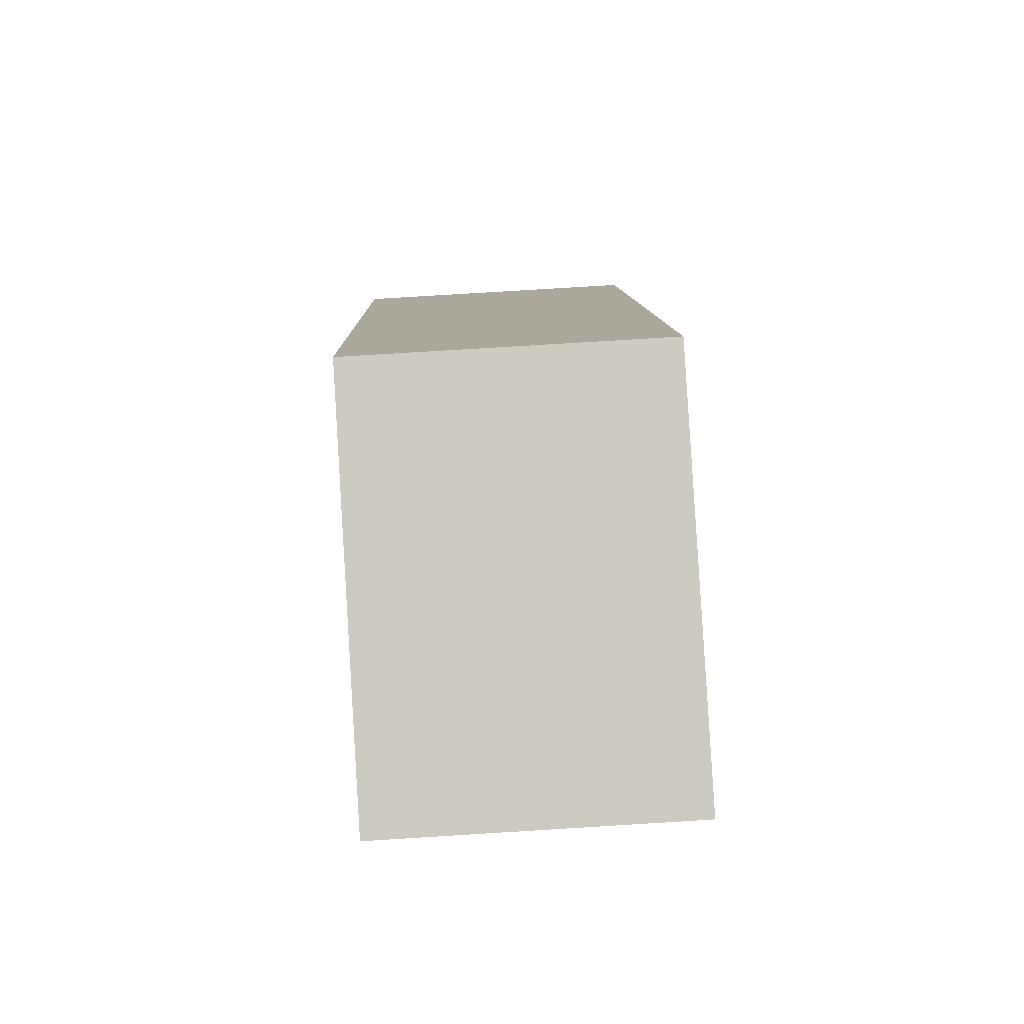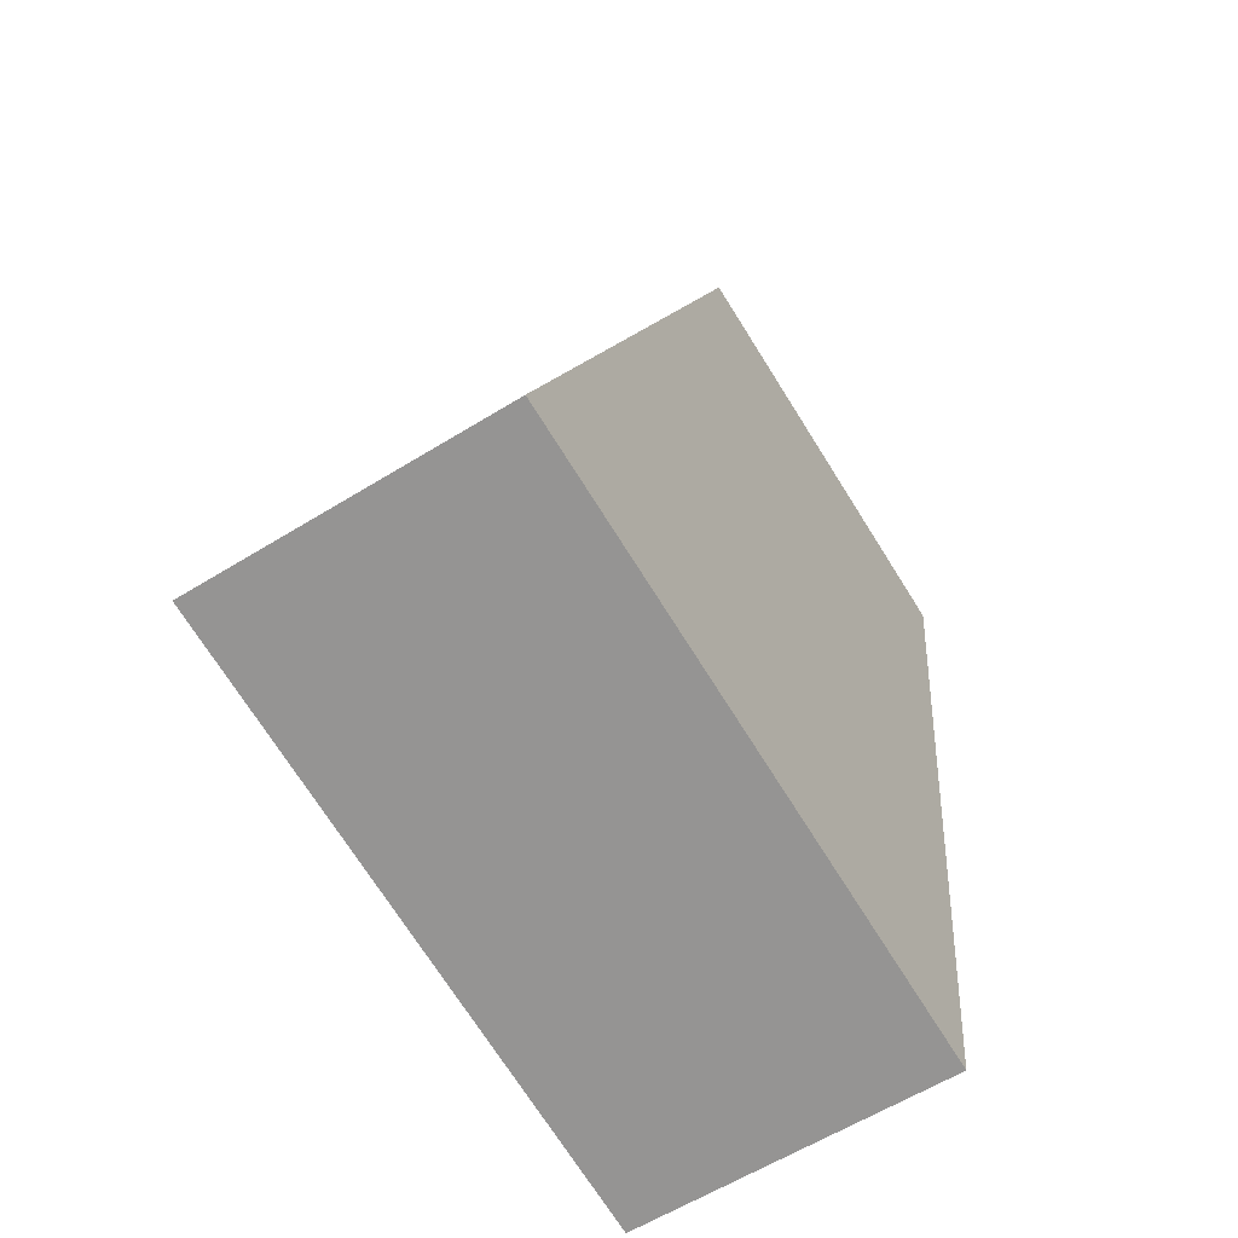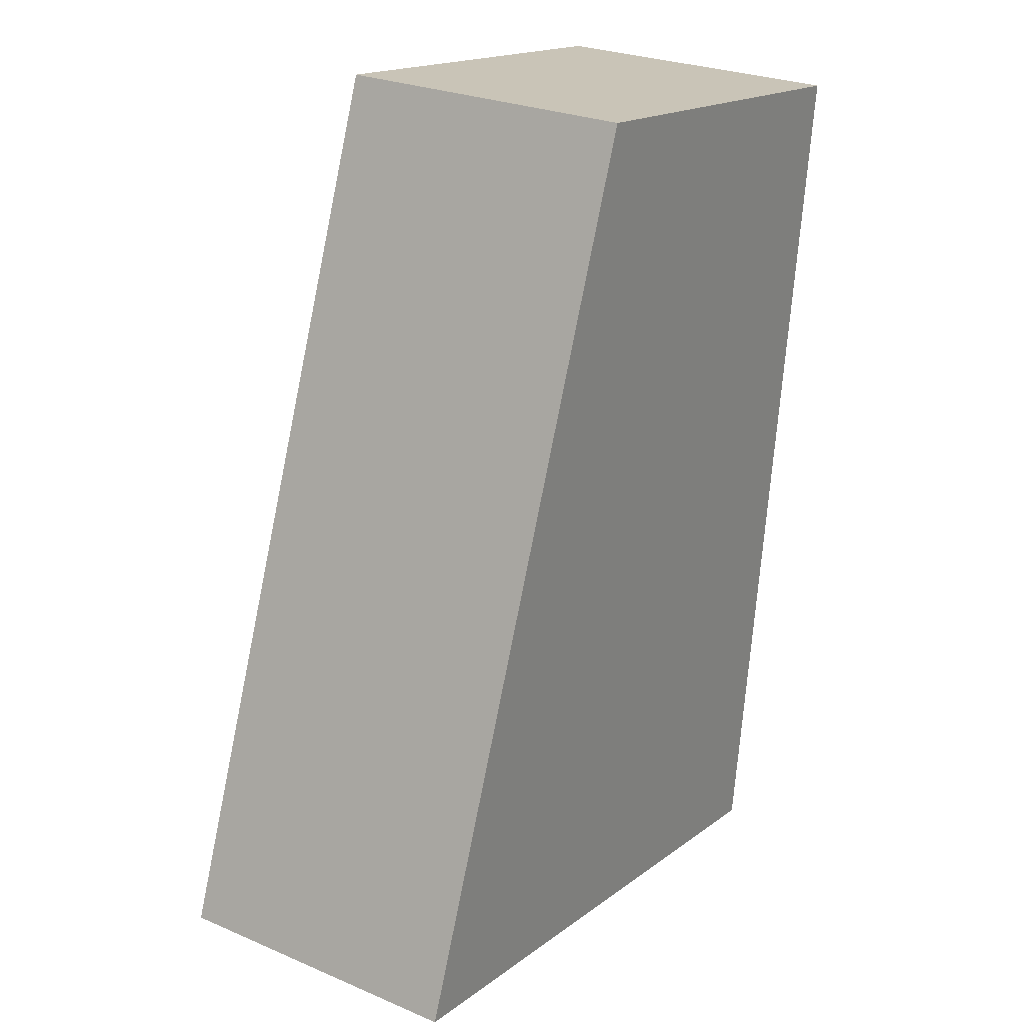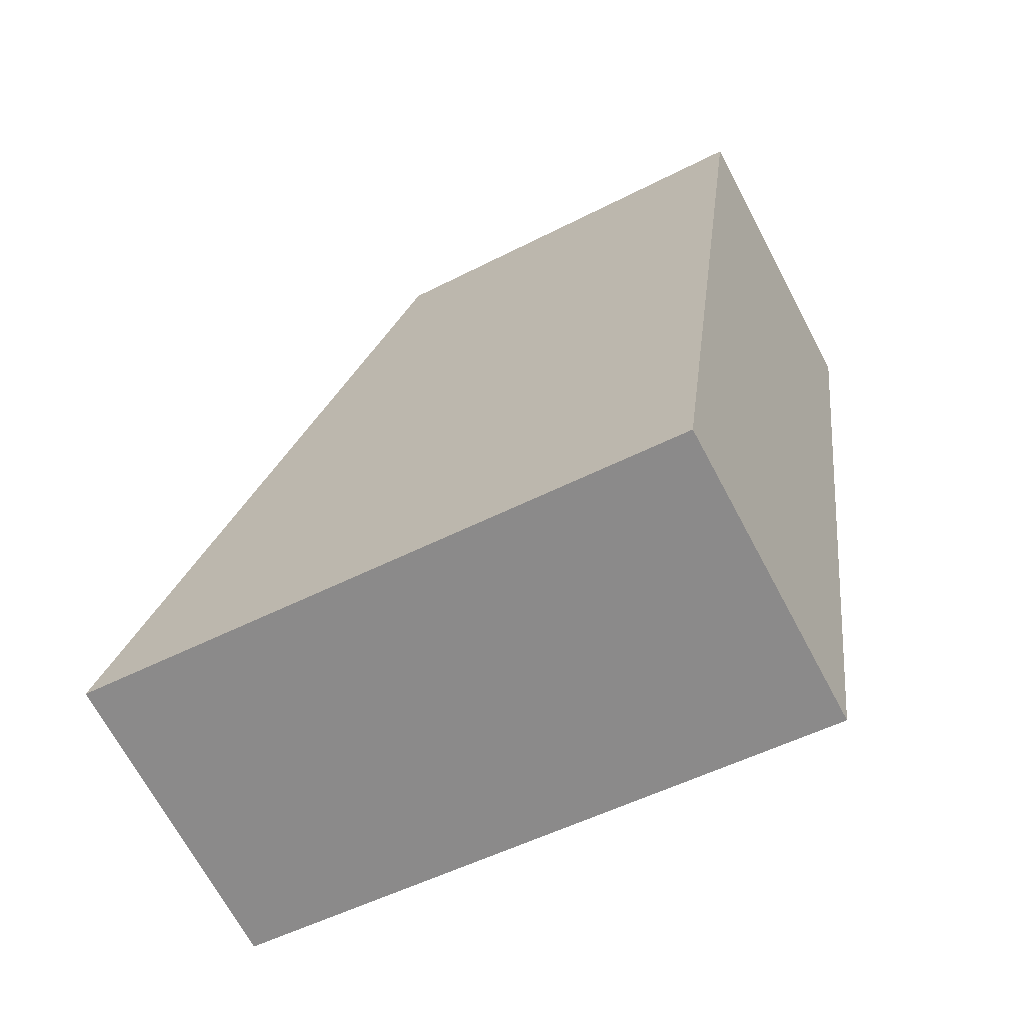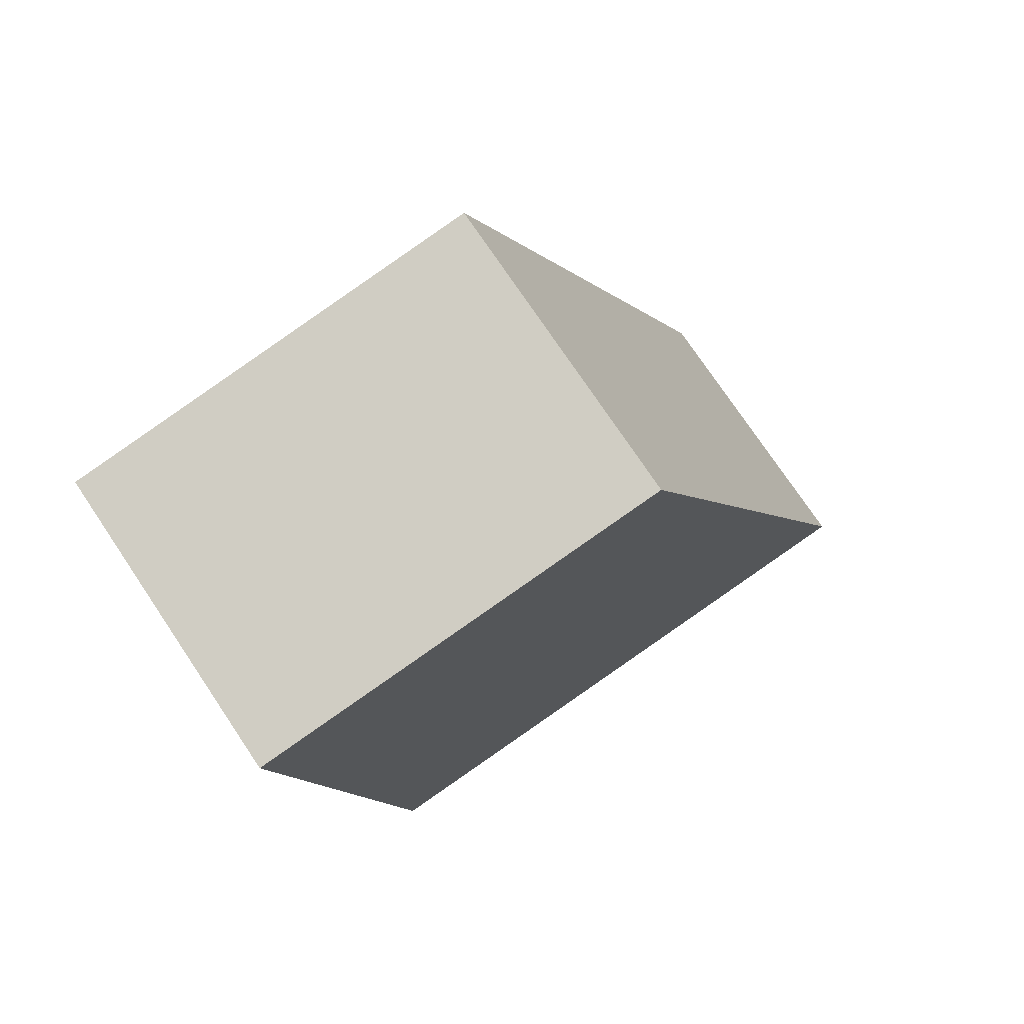
<metadata>
{"format":"obj","ext":"obj","renderer":"f3d","projection":"perspective","resolution":1024,"background":"white","views":[{"elev":78.4,"azim":-93.5,"up":"+Z"},{"elev":-60.6,"azim":122.3,"up":"+Z"},{"elev":26.2,"azim":124.0,"up":"+Z"},{"elev":-68.9,"azim":-152.0,"up":"+Z"},{"elev":75.8,"azim":-33.9,"up":"+Z"}]}
</metadata>
<code>
v  3.739 2.756 0.524
v  0.52 2.756 -4.082
v  0 2.756 1.688e-16
v  6.55 2.756 -7.034
v  1.002 2.756 -7.864
v  1.878 2.756 -7.733
v  0 0 0
v  3.739 -3.209e-17 0.524
v  6.55 4.307e-16 -7.034
v  1.878 4.735e-16 -7.733
v  1.002 4.815e-16 -7.864
v  0.52 2.499e-16 -4.082
g defaultobject
f 1 2 3
f 2 1 4
f 2 4 5
f 5 4 6
f 7 1 3
f 1 7 8
f 8 4 1
f 4 8 9
f 9 6 4
f 6 9 10
f 6 10 5
f 5 10 11
f 2 7 3
f 7 2 12
f 12 2 5
f 12 5 11
f 7 9 8
f 9 7 12
f 9 12 11
f 9 11 10

</code>
